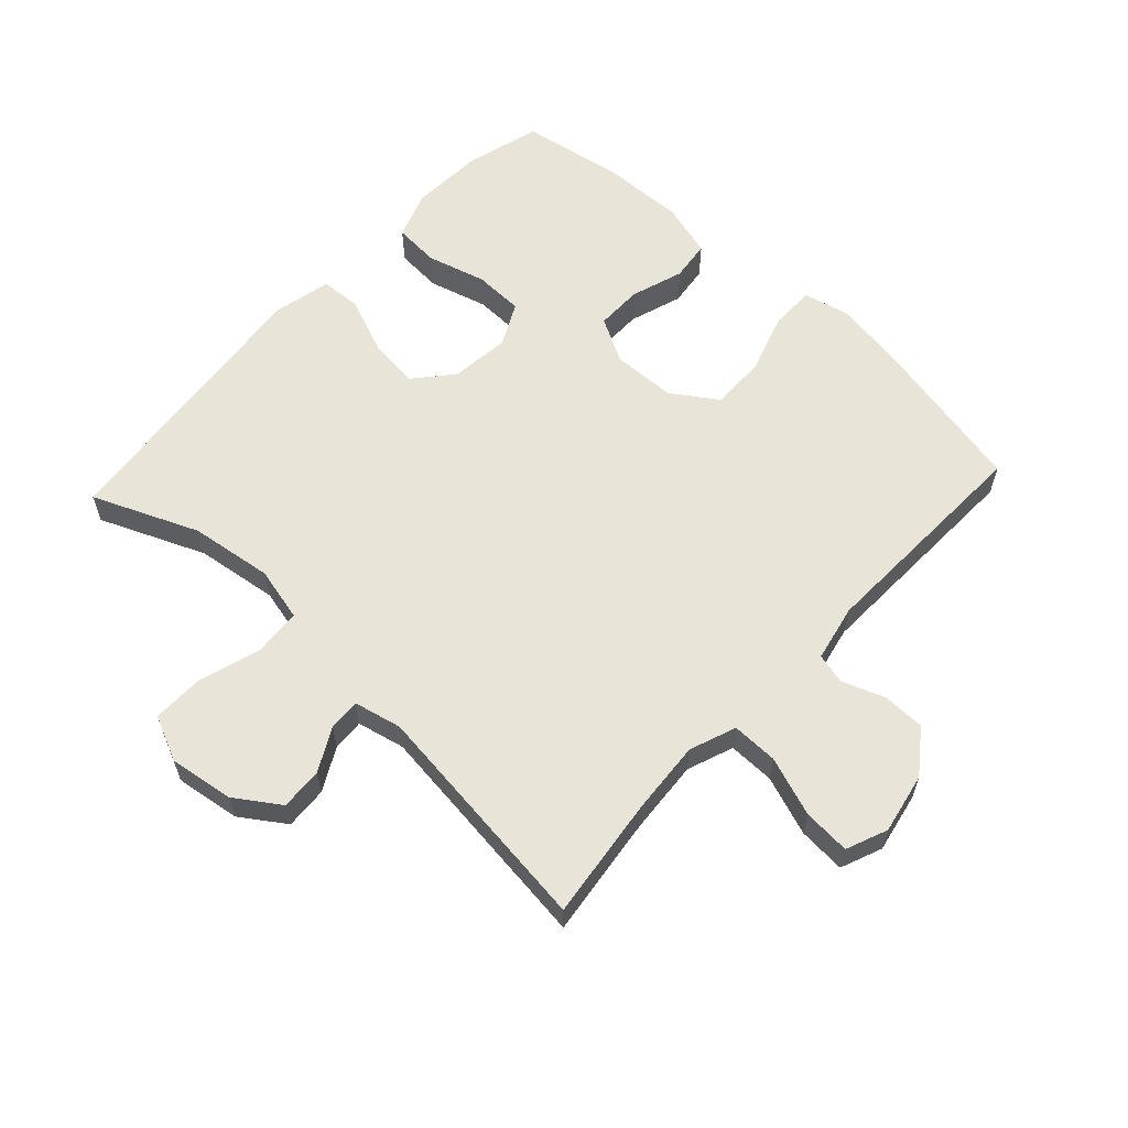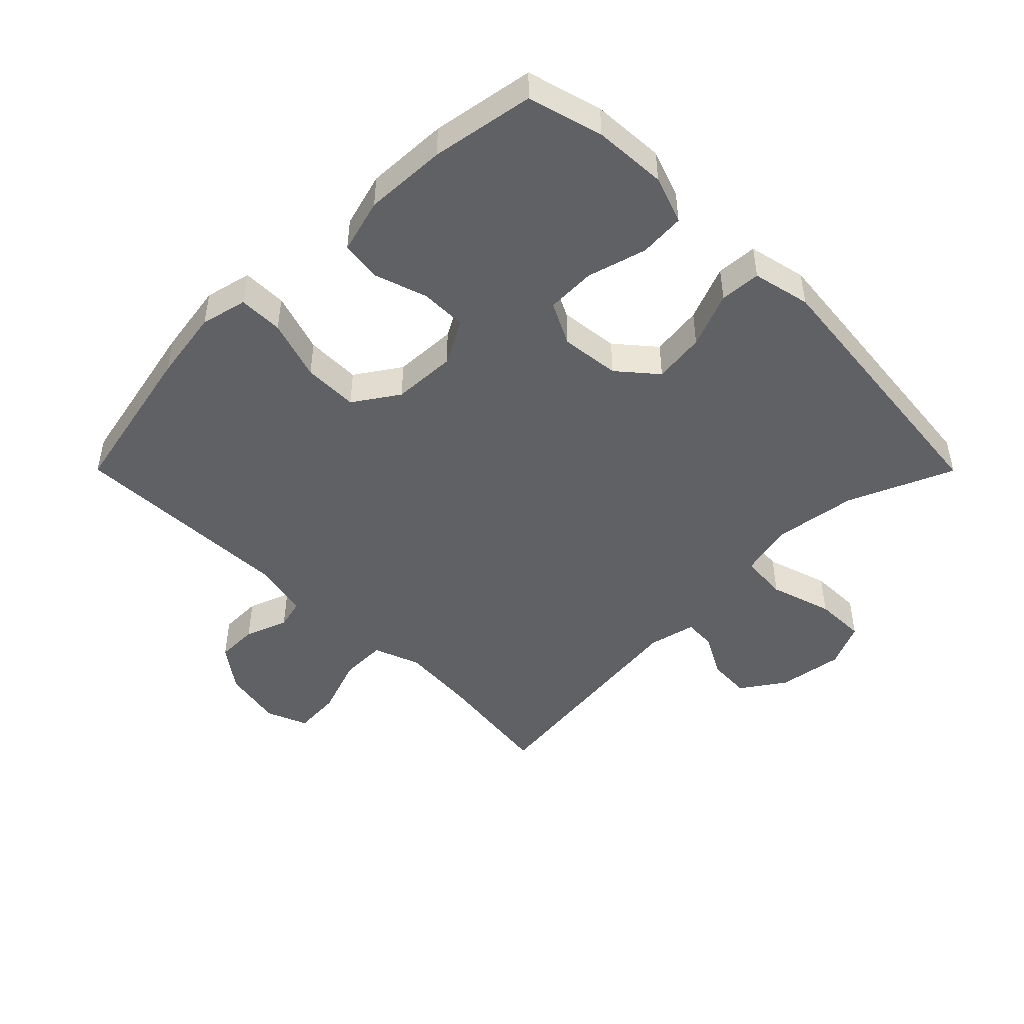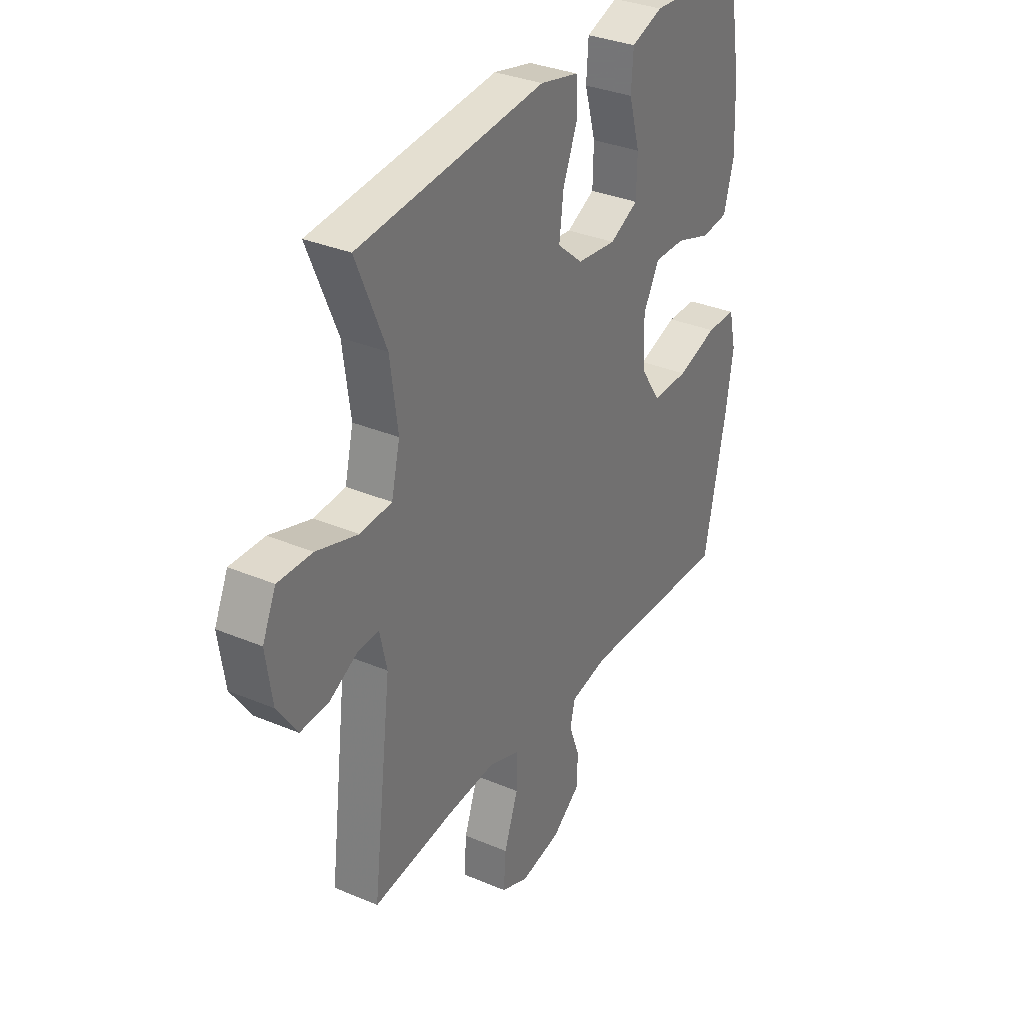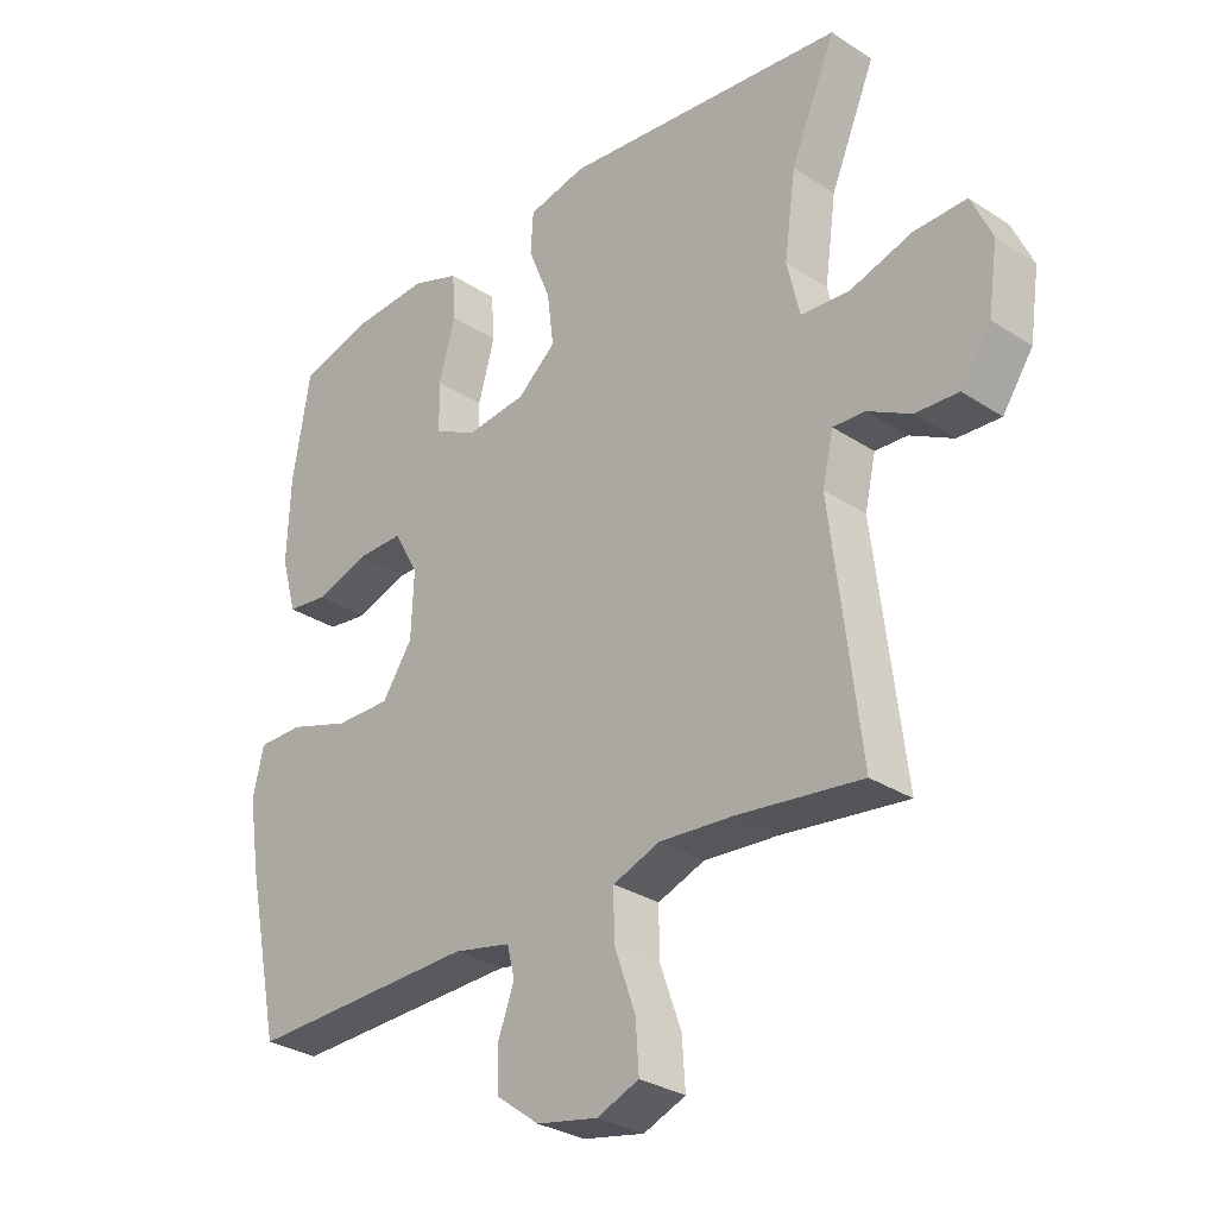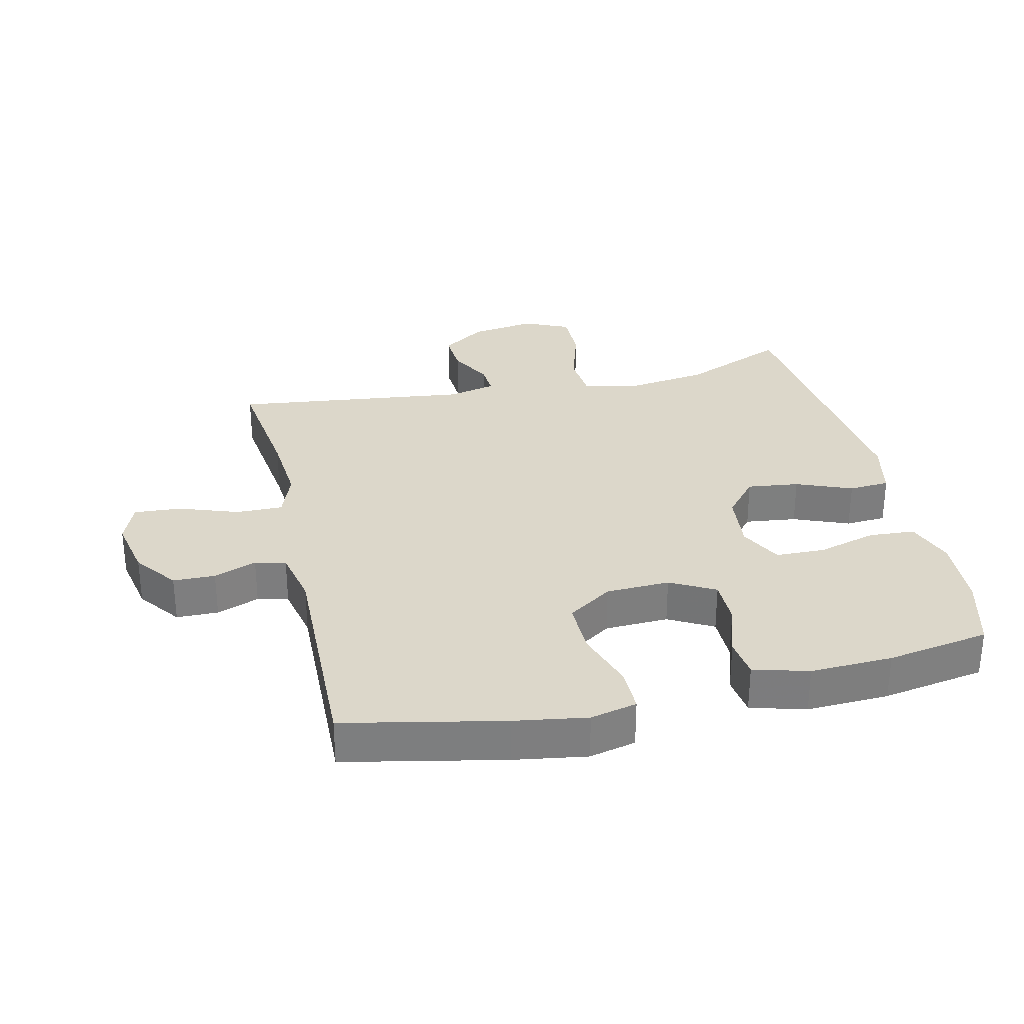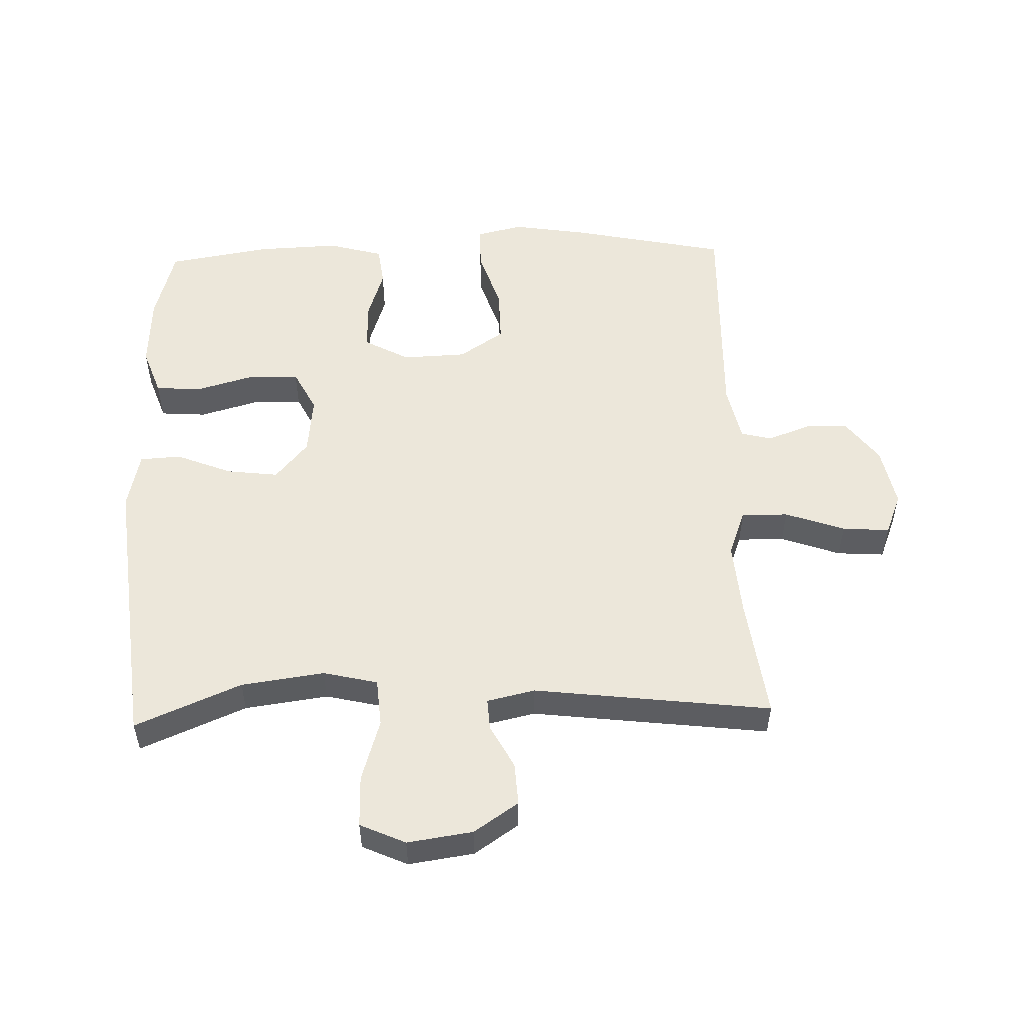
<metadata>
{"format":"obj","ext":"obj","renderer":"f3d","projection":"perspective","resolution":1024,"background":"white","views":[{"elev":60.5,"azim":132.9,"up":"+Y"},{"elev":-47.2,"azim":-45.1,"up":"+Y"},{"elev":32.8,"azim":120.4,"up":"+Z"},{"elev":-30.1,"azim":46.5,"up":"+Z"},{"elev":30.8,"azim":-103.0,"up":"+Y"},{"elev":53.0,"azim":88.2,"up":"+Y"}]}
</metadata>
<code>
v 0.5 0.07 -0.5
v 0.307 0.07 -0.475
v 0.192 0.07 -0.466
v 0.119 0.07 -0.493
v 0.12 0.07 -0.566
v 0.153 0.07 -0.659
v 0.158 0.07 -0.733
v 0.093 0.07 -0.759
v -0.002 0.07 -0.74
v -0.069 0.07 -0.69
v -0.07 0.07 -0.624
v -0.045 0.07 -0.557
v -0.057 0.07 -0.509
v -0.146 0.07 -0.49
v -0.5 0.07 -0.5
v -0.552 0.07 -0.252
v -0.57 0.07 -0.138
v -0.553 0.07 -0.065
v -0.483 0.07 -0.065
v -0.388 0.07 -0.096
v -0.302 0.07 -0.097
v -0.255 0.07 -0.027
v -0.251 0.07 0.073
v -0.289 0.07 0.143
v -0.362 0.07 0.143
v -0.445 0.07 0.116
v -0.508 0.07 0.124
v -0.532 0.07 0.21
v -0.527 0.07 0.339
v -0.5 0.07 0.5
v -0.383 0.07 0.532
v -0.268 0.07 0.538
v -0.193 0.07 0.511
v -0.188 0.07 0.439
v -0.214 0.07 0.347
v -0.212 0.07 0.269
v -0.145 0.07 0.235
v -0.052 0.07 0.245
v 0.008 0.07 0.296
v -0.002 0.07 0.377
v -0.037 0.07 0.464
v -0.033 0.07 0.528
v 0.058 0.07 0.548
v 0.5 0.07 0.5
v 0.43 0.07 0.335
v 0.412 0.07 0.205
v 0.432 0.07 0.12
v 0.507 0.07 0.114
v 0.605 0.07 0.144
v 0.686 0.07 0.145
v 0.718 0.07 0.074
v 0.703 0.07 -0.028
v 0.656 0.07 -0.097
v 0.589 0.07 -0.093
v 0.522 0.07 -0.057
v 0.472 0.07 -0.054
v 0.455 0.07 -0.129
v 0.5 0 -0.5
v 0.307 0 -0.475
v 0.192 0 -0.466
v 0.119 0 -0.493
v 0.12 0 -0.566
v 0.153 0 -0.659
v 0.158 0 -0.733
v 0.093 0 -0.759
v -0.002 0 -0.74
v -0.069 0 -0.69
v -0.07 0 -0.624
v -0.045 0 -0.557
v -0.057 0 -0.509
v -0.146 0 -0.49
v -0.5 0 -0.5
v -0.552 0 -0.252
v -0.57 0 -0.138
v -0.553 0 -0.065
v -0.483 0 -0.065
v -0.388 0 -0.096
v -0.302 0 -0.097
v -0.255 0 -0.027
v -0.251 0 0.073
v -0.289 0 0.143
v -0.362 0 0.143
v -0.445 0 0.116
v -0.508 0 0.124
v -0.532 0 0.21
v -0.527 0 0.339
v -0.5 0 0.5
v -0.383 0 0.532
v -0.268 0 0.538
v -0.193 0 0.511
v -0.188 0 0.439
v -0.214 0 0.347
v -0.212 0 0.269
v -0.145 0 0.235
v -0.052 0 0.245
v 0.008 0 0.296
v -0.002 0 0.377
v -0.037 0 0.464
v -0.033 0 0.528
v 0.058 0 0.548
v 0.5 0 0.5
v 0.43 0 0.335
v 0.412 0 0.205
v 0.432 0 0.12
v 0.507 0 0.114
v 0.605 0 0.144
v 0.686 0 0.145
v 0.718 0 0.074
v 0.703 0 -0.028
v 0.656 0 -0.097
v 0.589 0 -0.093
v 0.522 0 -0.057
v 0.472 0 -0.054
v 0.455 0 -0.129
f 53 54 55
f 52 53 55
f 51 52 55
f 50 51 55
f 49 50 55
f 48 49 55
f 47 48 55 56
f 46 47 56 57
f 43 44 45
f 42 43 45
f 41 42 45
f 40 41 45
f 39 40 45 46
f 57 1 2
f 46 57 2
f 39 46 2
f 38 39 2
f 33 34 35
f 32 33 35
f 31 32 35
f 30 31 35
f 29 30 35
f 28 29 35
f 27 28 35
f 26 27 35
f 25 26 35
f 24 25 35 36
f 23 24 36 37
f 18 19 20
f 17 18 20
f 16 17 20
f 15 16 20
f 14 15 20
f 13 14 20 21
f 10 11 12
f 9 10 12
f 8 9 12
f 7 8 12
f 6 7 12
f 5 6 12
f 4 5 12 13
f 13 21 22
f 4 13 22
f 3 4 22
f 23 37 38
f 22 23 38
f 3 22 38
f 2 3 38
f 112 111 110
f 112 110 109
f 112 109 108
f 112 108 107
f 112 107 106
f 112 106 105
f 113 112 105 104
f 114 113 104 103
f 102 101 100
f 102 100 99
f 102 99 98
f 102 98 97
f 103 102 97 96
f 59 58 114
f 59 114 103
f 59 103 96
f 59 96 95
f 92 91 90
f 92 90 89
f 92 89 88
f 92 88 87
f 92 87 86
f 92 86 85
f 92 85 84
f 92 84 83
f 92 83 82
f 93 92 82 81
f 94 93 81 80
f 77 76 75
f 77 75 74
f 77 74 73
f 77 73 72
f 77 72 71
f 78 77 71 70
f 69 68 67
f 69 67 66
f 69 66 65
f 69 65 64
f 69 64 63
f 69 63 62
f 70 69 62 61
f 79 78 70
f 79 70 61
f 79 61 60
f 95 94 80
f 95 80 79
f 95 79 60
f 95 60 59
f 1 58 59 2
f 2 59 60 3
f 3 60 61 4
f 4 61 62 5
f 5 62 63 6
f 6 63 64 7
f 7 64 65 8
f 8 65 66 9
f 9 66 67 10
f 10 67 68 11
f 11 68 69 12
f 12 69 70 13
f 13 70 71 14
f 14 71 72 15
f 15 72 73 16
f 16 73 74 17
f 17 74 75 18
f 18 75 76 19
f 19 76 77 20
f 20 77 78 21
f 21 78 79 22
f 22 79 80 23
f 23 80 81 24
f 24 81 82 25
f 25 82 83 26
f 26 83 84 27
f 27 84 85 28
f 28 85 86 29
f 29 86 87 30
f 30 87 88 31
f 31 88 89 32
f 32 89 90 33
f 33 90 91 34
f 34 91 92 35
f 35 92 93 36
f 36 93 94 37
f 37 94 95 38
f 38 95 96 39
f 39 96 97 40
f 40 97 98 41
f 41 98 99 42
f 42 99 100 43
f 43 100 101 44
f 44 101 102 45
f 45 102 103 46
f 46 103 104 47
f 47 104 105 48
f 48 105 106 49
f 49 106 107 50
f 50 107 108 51
f 51 108 109 52
f 52 109 110 53
f 53 110 111 54
f 54 111 112 55
f 55 112 113 56
f 56 113 114 57
f 57 114 58 1

</code>
